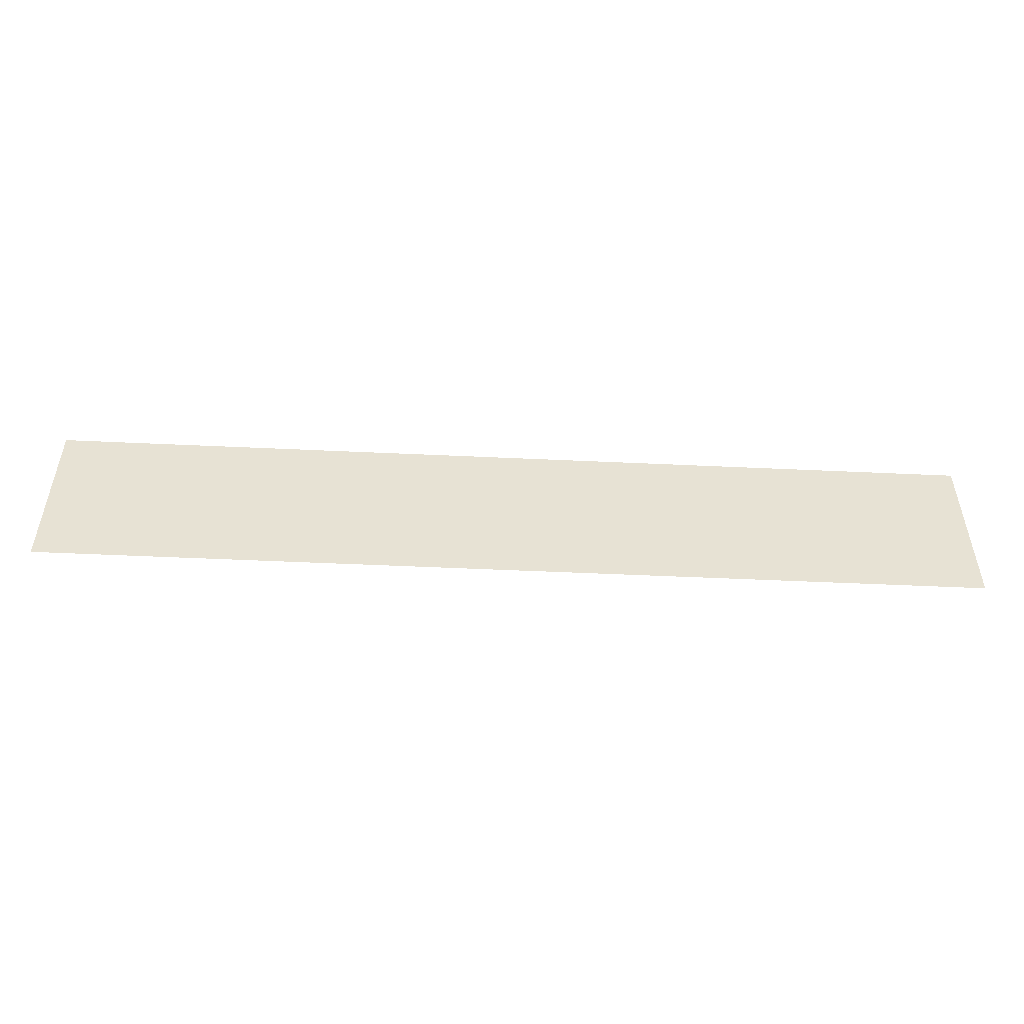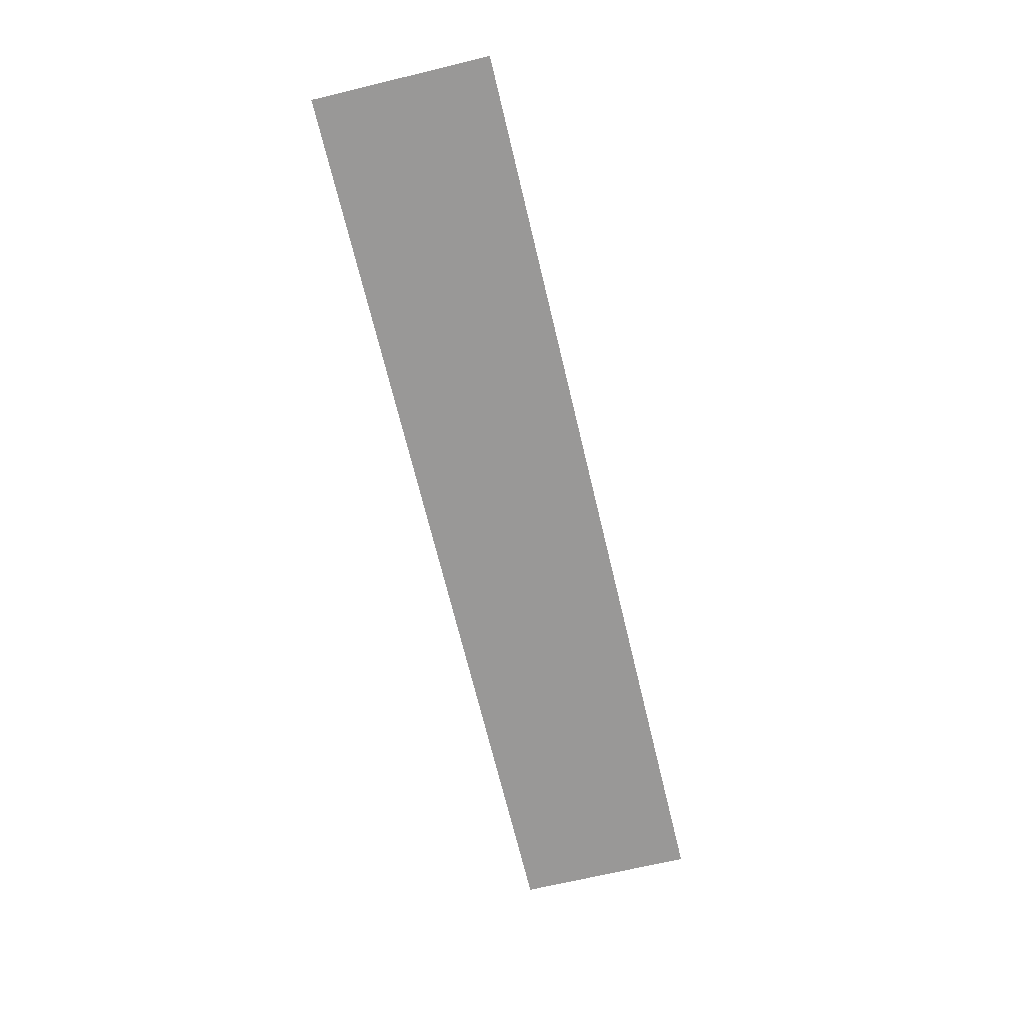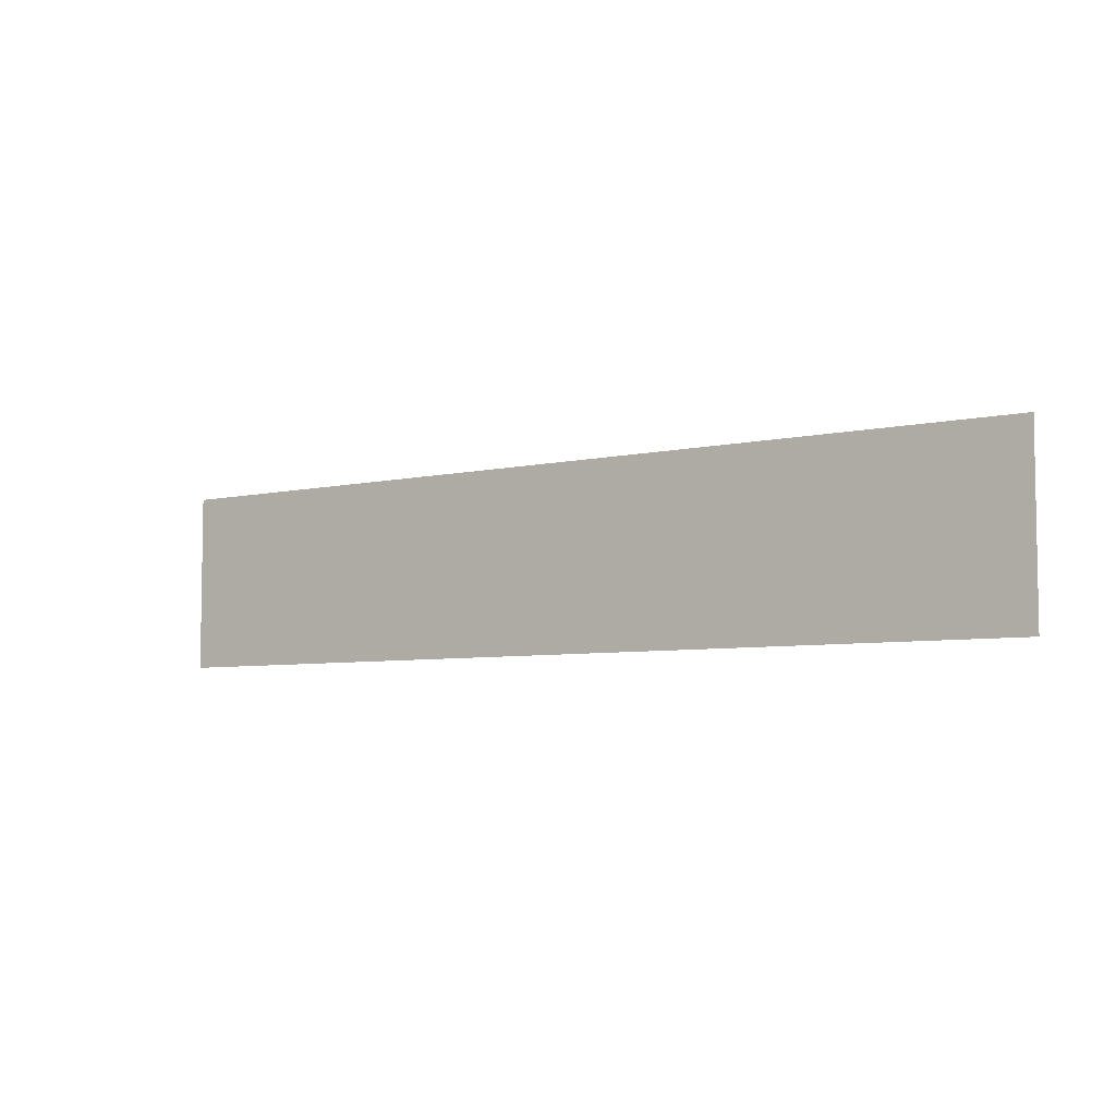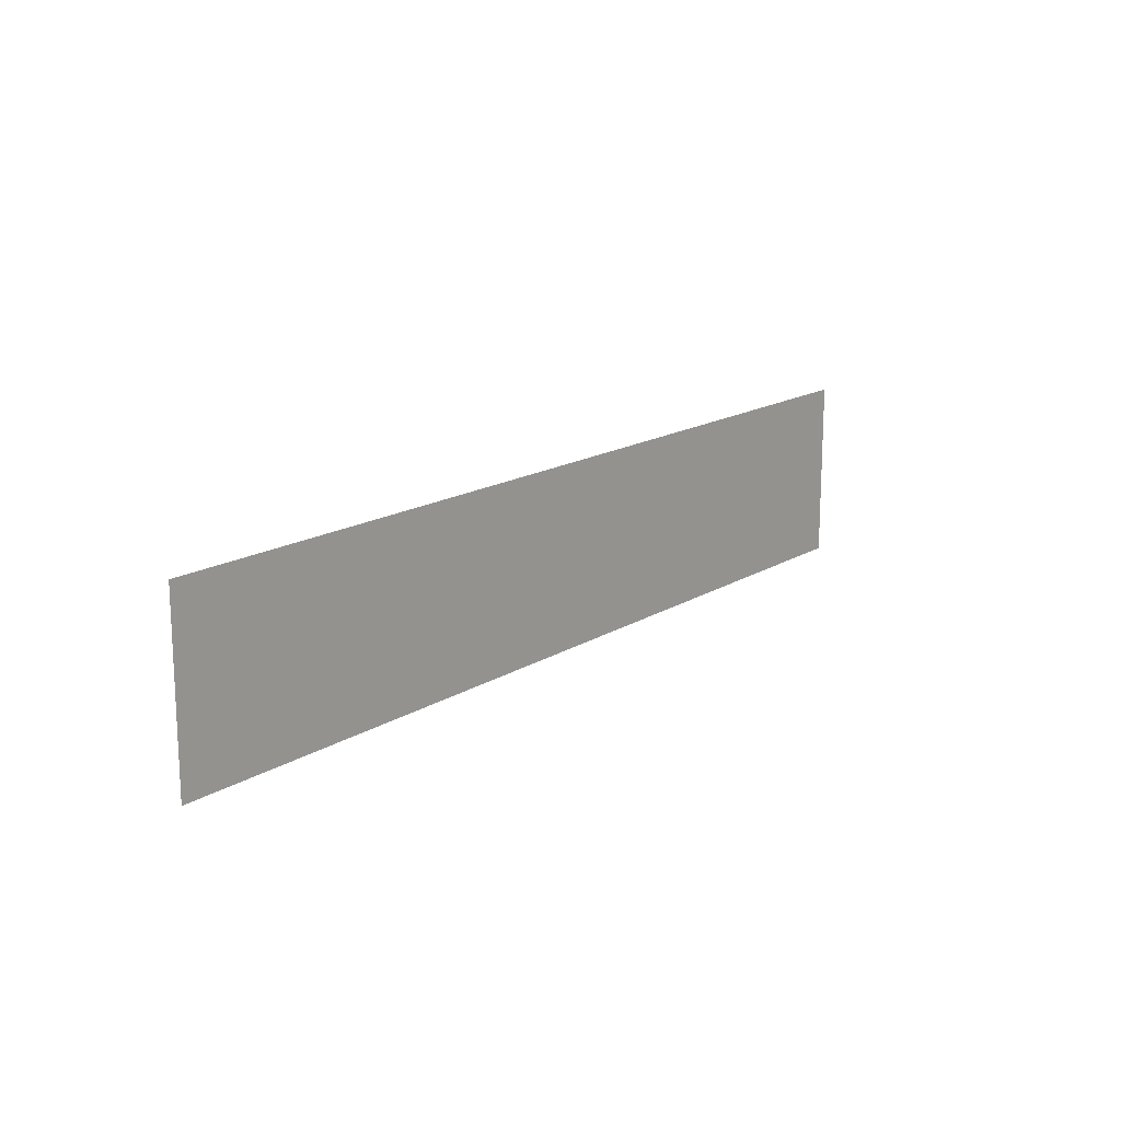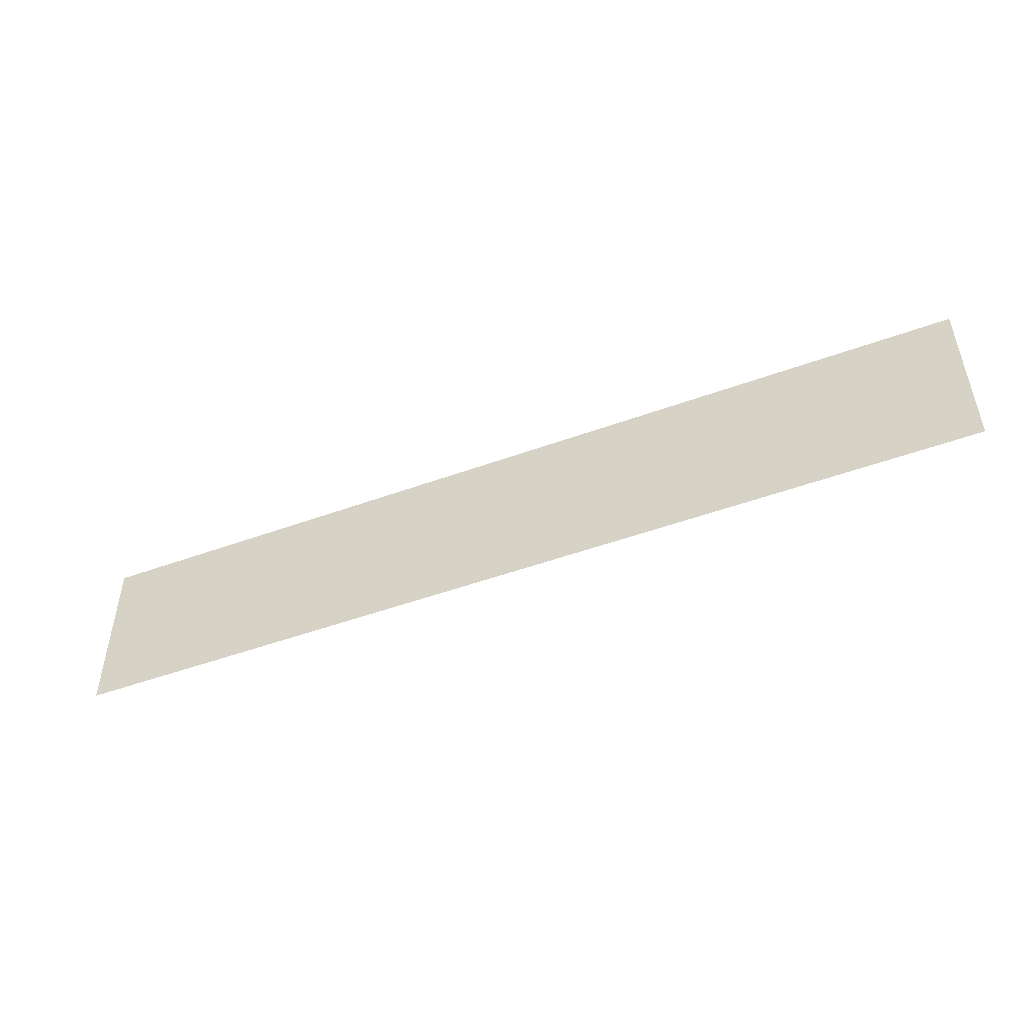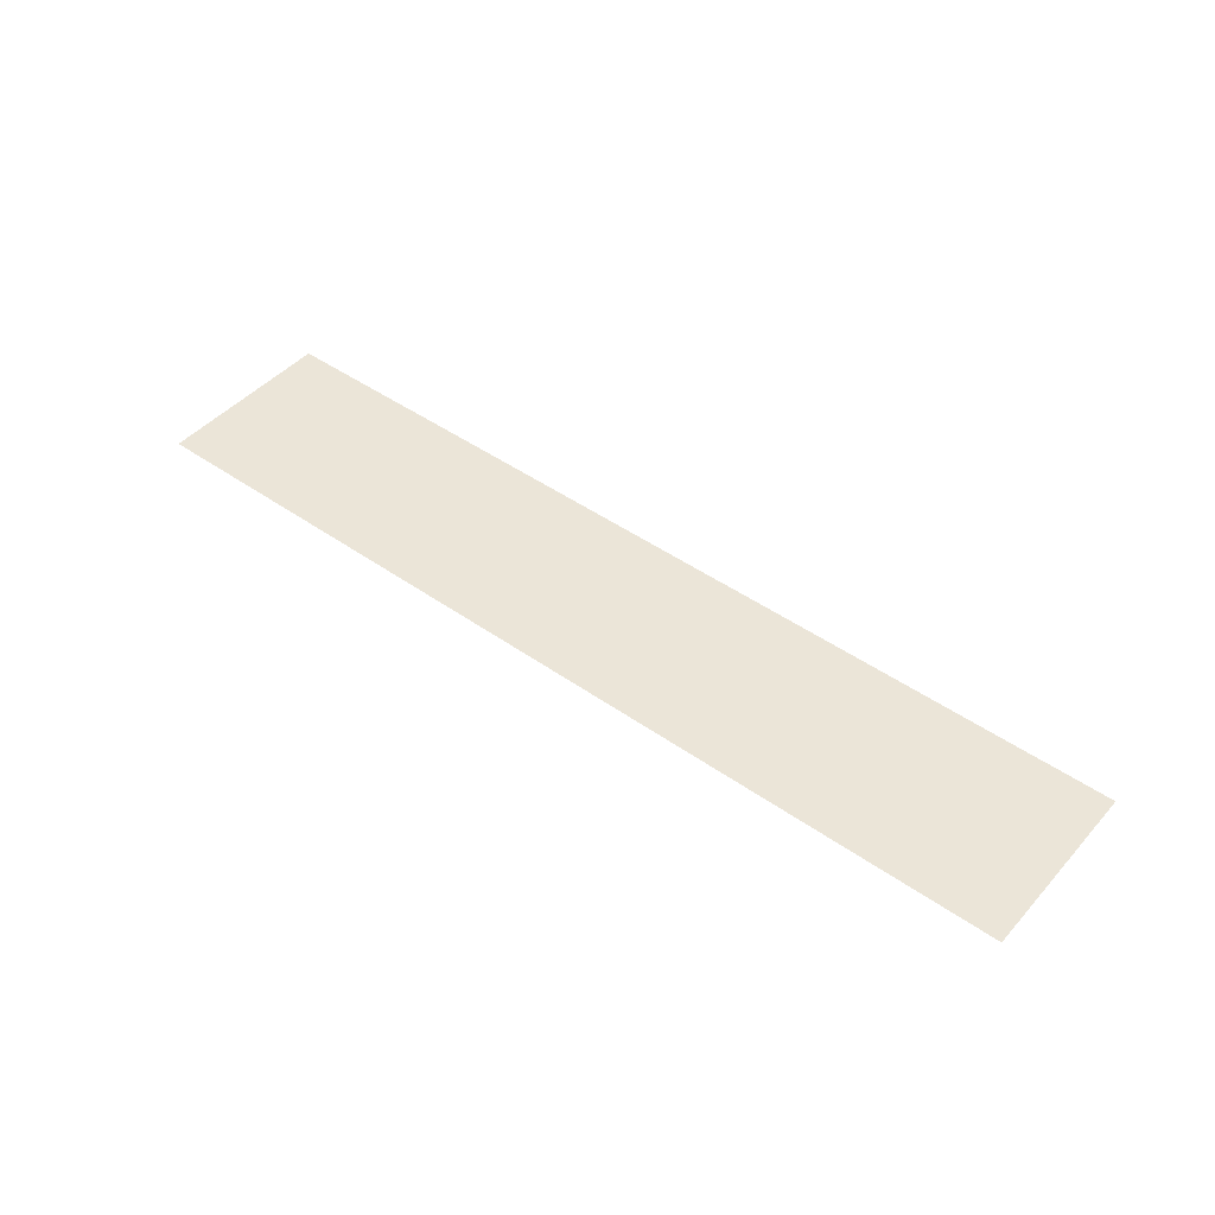
<metadata>
{"format":"obj","ext":"obj","renderer":"f3d","projection":"perspective","resolution":1024,"background":"white","views":[{"elev":-50.8,"azim":177.1,"up":"+Y"},{"elev":-68.7,"azim":103.5,"up":"+Z"},{"elev":-5.8,"azim":35.4,"up":"+Y"},{"elev":15.9,"azim":-51.8,"up":"+Y"},{"elev":-49.3,"azim":22.0,"up":"+Y"},{"elev":45.9,"azim":38.9,"up":"+Z"}]}
</metadata>
<code>
v -2.517 2.969 0.05
v -2.517 2.033 0.05
v 2.339 2.969 0.05
v 2.339 2.033 0.05
g Terrain_(10)_1642_2
f 1 3 2
f 2 3 4

</code>
